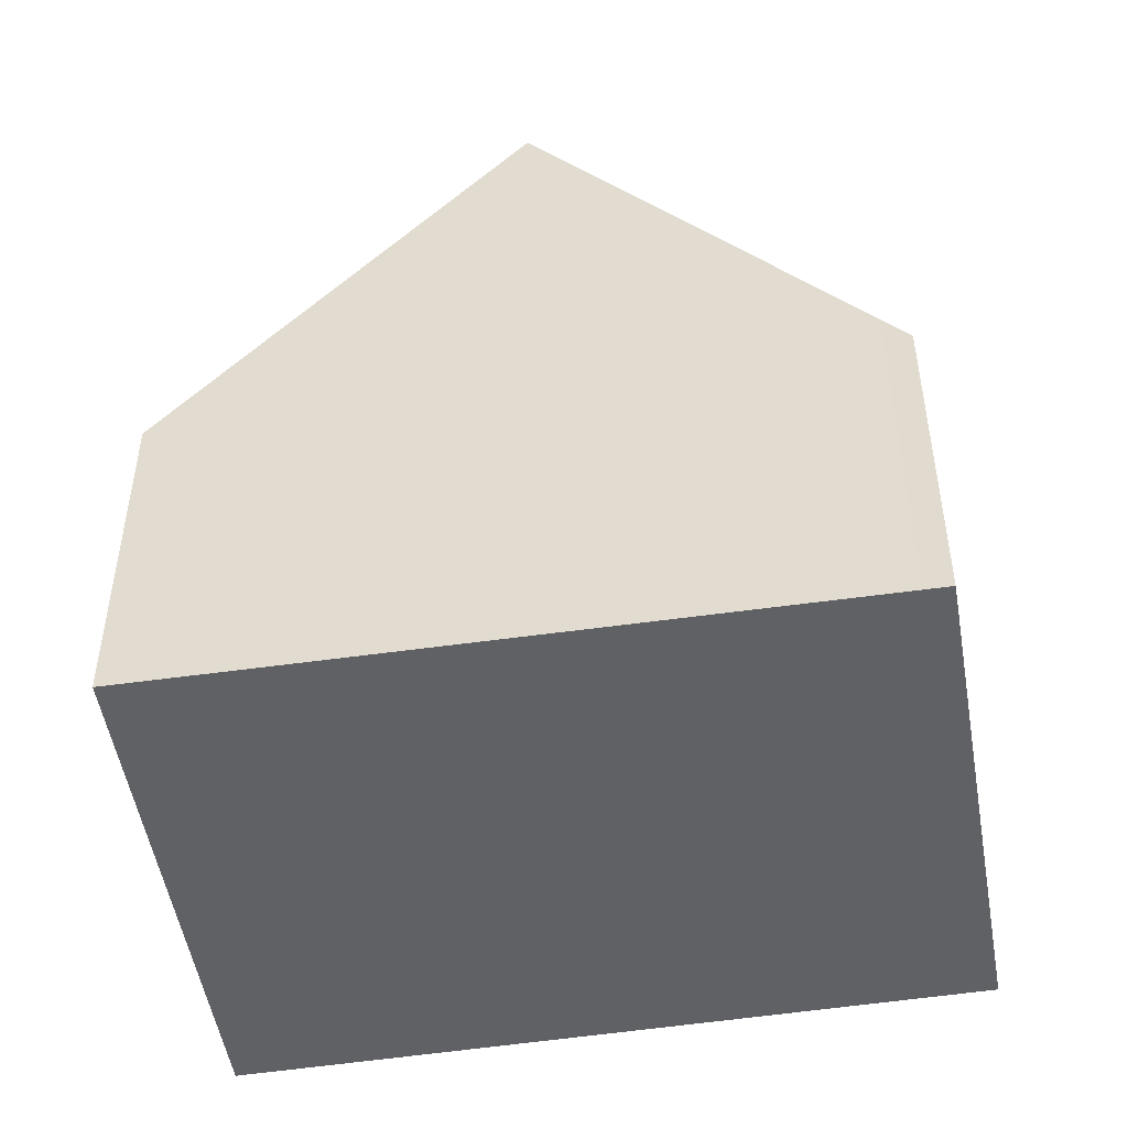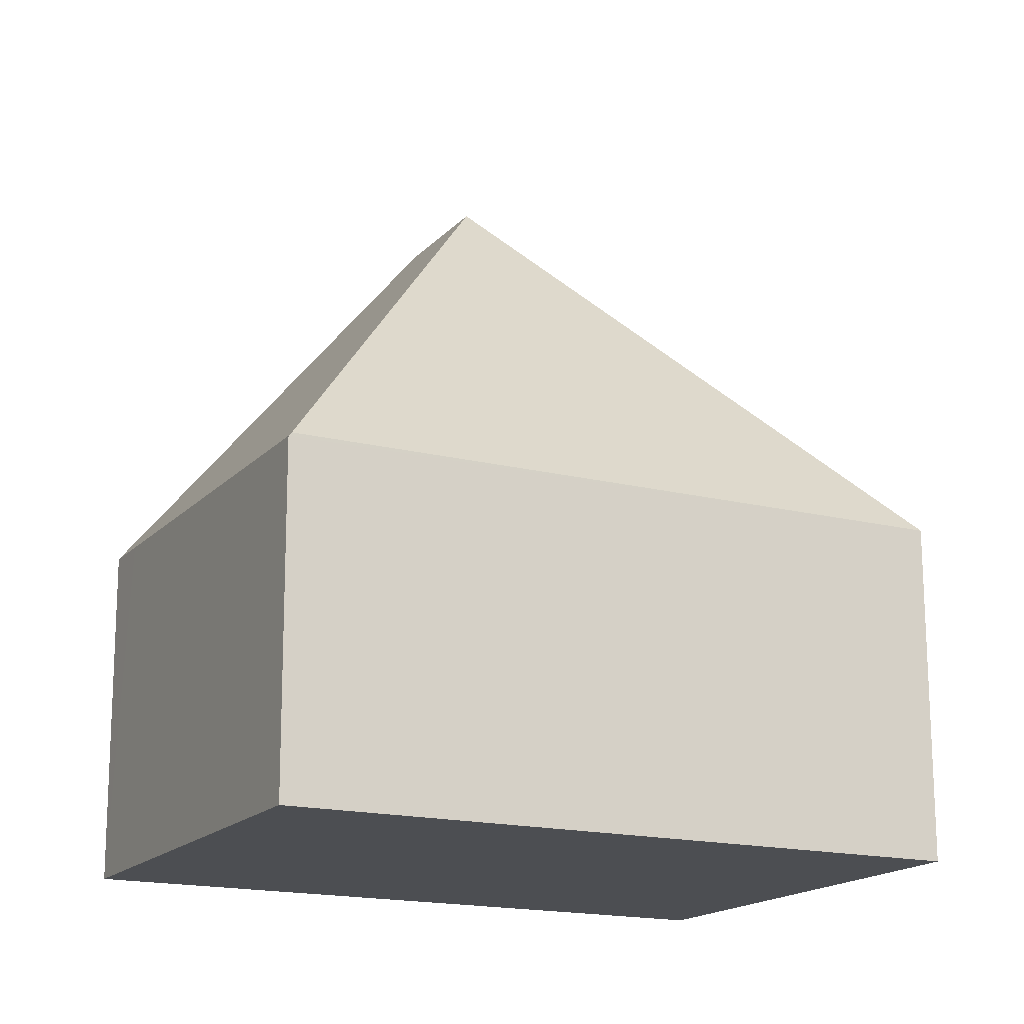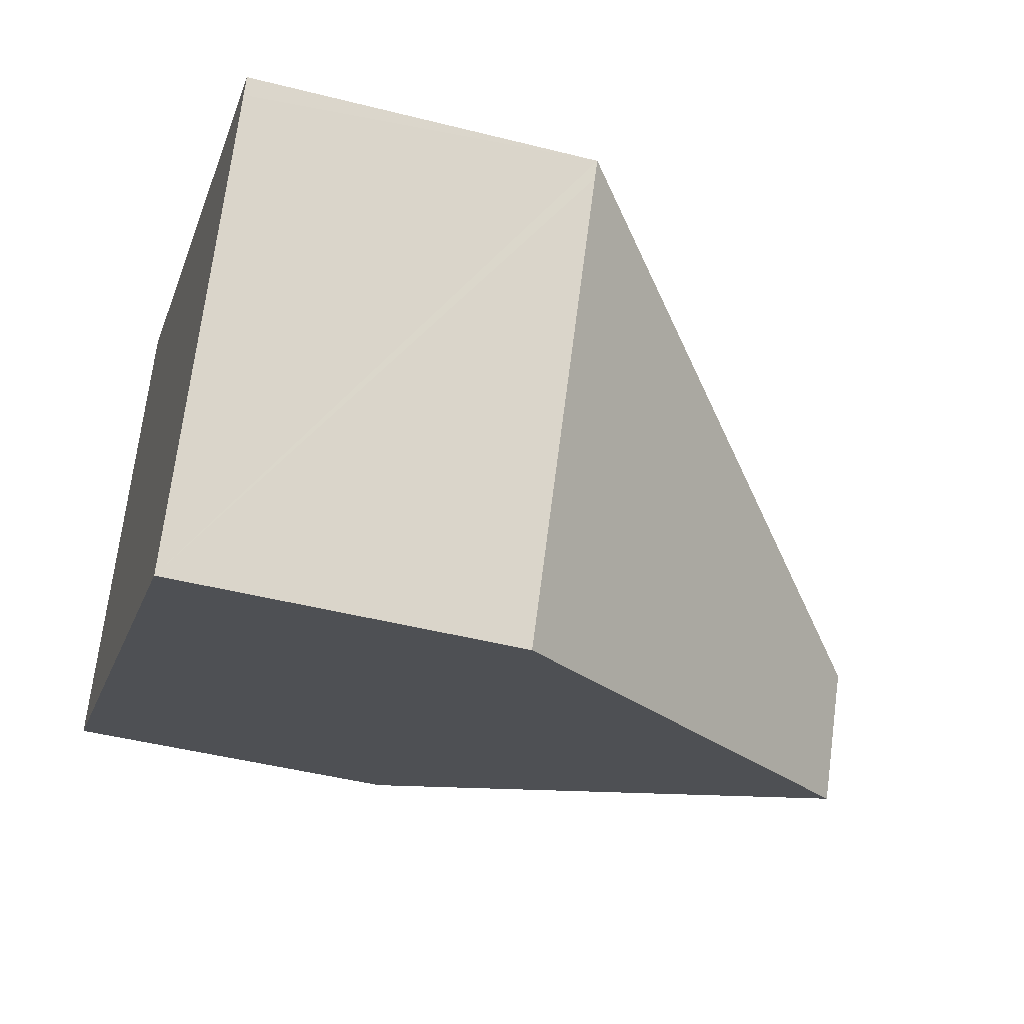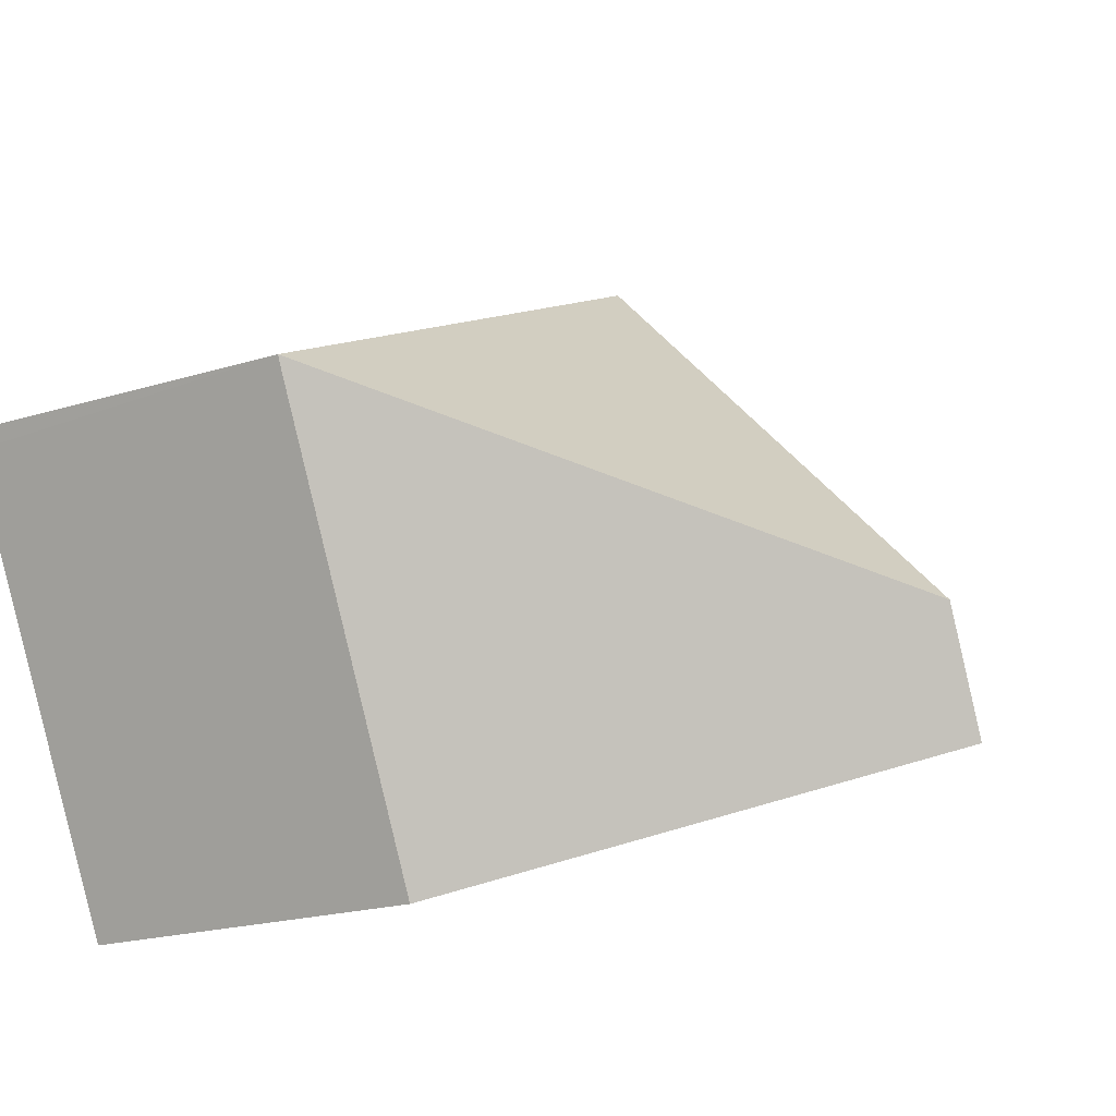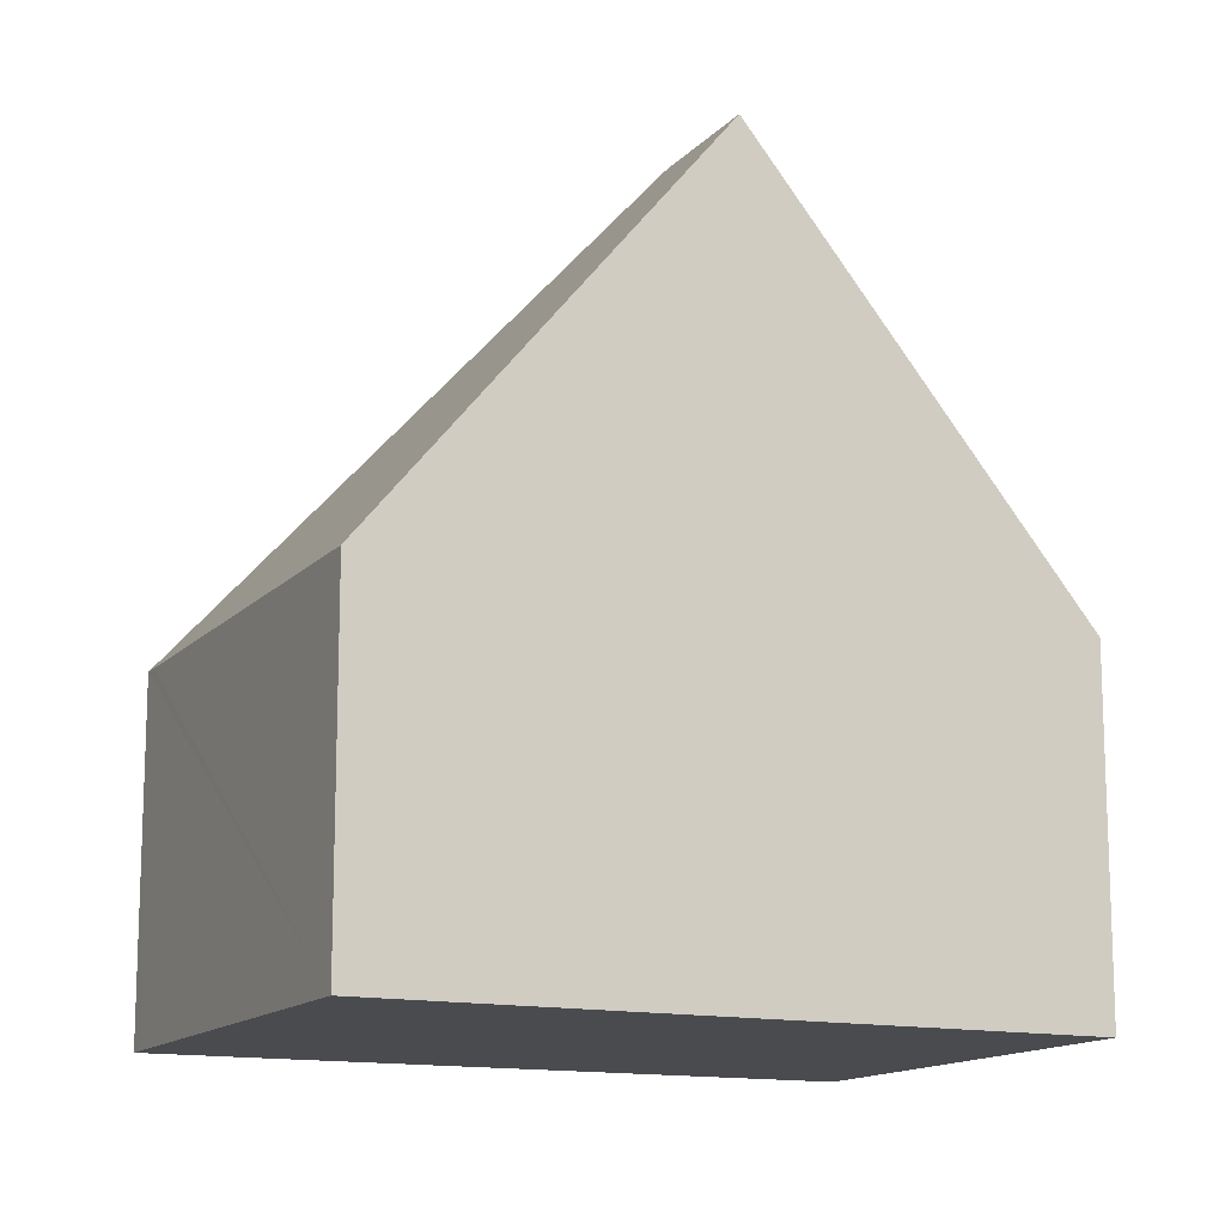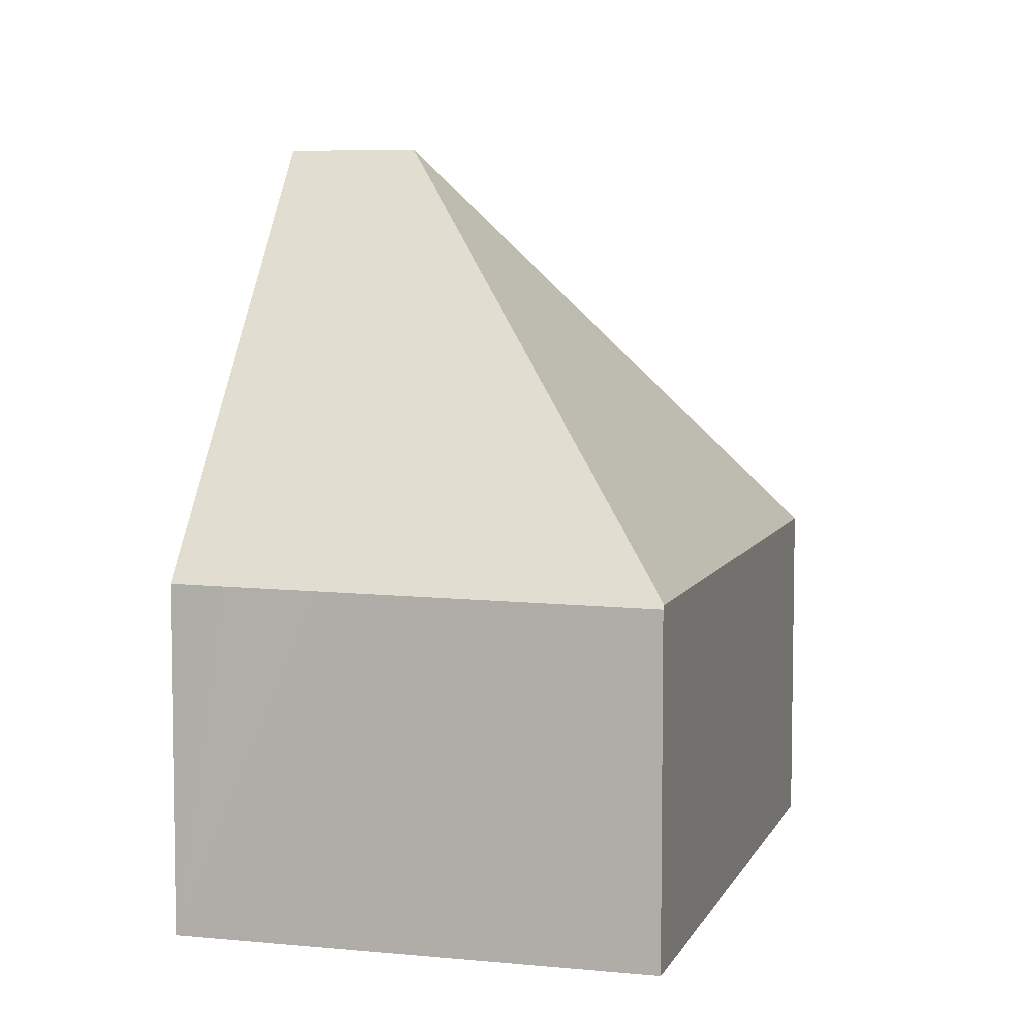
<metadata>
{"format":"obj","ext":"obj","renderer":"f3d","projection":"perspective","resolution":1024,"background":"white","views":[{"elev":-50.4,"azim":-143.1,"up":"+Y"},{"elev":73.1,"azim":-0.1,"up":"+Z"},{"elev":-45.5,"azim":73.7,"up":"+Z"},{"elev":-20.4,"azim":119.4,"up":"+Z"},{"elev":-13.8,"azim":-178.2,"up":"+Y"},{"elev":6.5,"azim":-46.8,"up":"+Y"}]}
</metadata>
<code>
v  13.79 5.648 1.47
v  6.119 12.56 -0.733
v  13.93 5.651 1.747
v  10.18 5.651 -5.425
v  5.085 12.56 -2.71
v  3.658 5.651 7.017
v  0.38 6.179 -0.202
v  0 5.663 3.468e-16
v  0.403 5.654 0.787
v  1.109 5.64 2.162
v  3.612 5.589 7.041
v  10.18 3.322e-16 -5.425
v  13.79 -9.001e-17 1.47
v  13.93 -1.07e-16 1.747
v  5.085 1.659e-16 -2.71
v  0.38 1.237e-17 -0.202
v  0 0 0
v  3.612 -4.311e-16 7.041
v  1.109 -1.324e-16 2.162
v  0.403 -4.819e-17 0.787
v  3.658 -4.297e-16 7.017
g defaultobject
f 1 2 3
f 2 1 4
f 2 4 5
f 2 6 3
f 7 2 5
f 2 7 6
f 6 7 8
f 6 8 9
f 6 9 10
f 6 10 11
f 1 12 4
f 12 1 3
f 12 3 13
f 13 3 14
f 12 5 4
f 5 12 7
f 7 12 15
f 7 15 16
f 7 16 8
f 8 16 17
f 17 9 8
f 9 17 10
f 10 17 11
f 11 17 18
f 18 17 19
f 19 17 20
f 11 3 6
f 3 11 18
f 3 18 14
f 14 18 21
f 16 20 17
f 20 16 15
f 20 15 19
f 19 15 18
f 18 15 21
f 21 15 14
f 14 15 12
f 14 12 13

</code>
